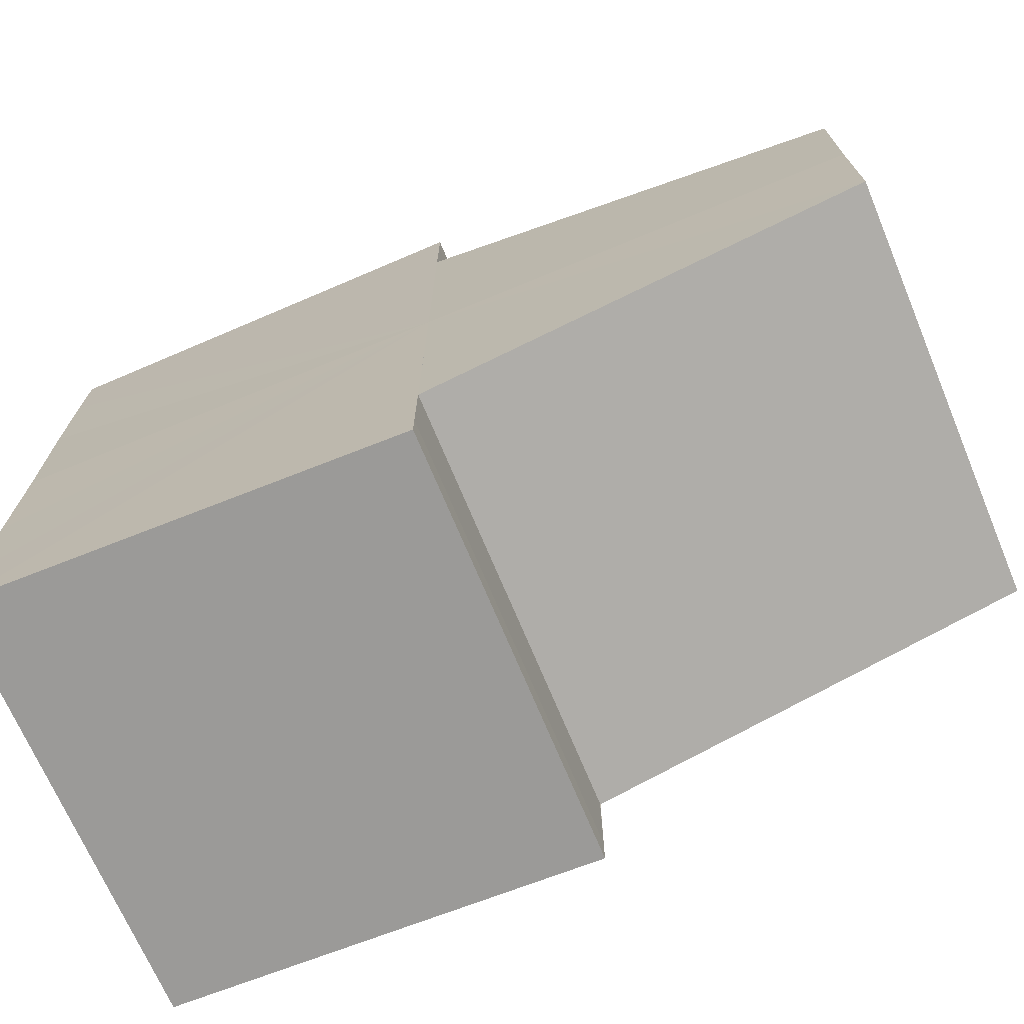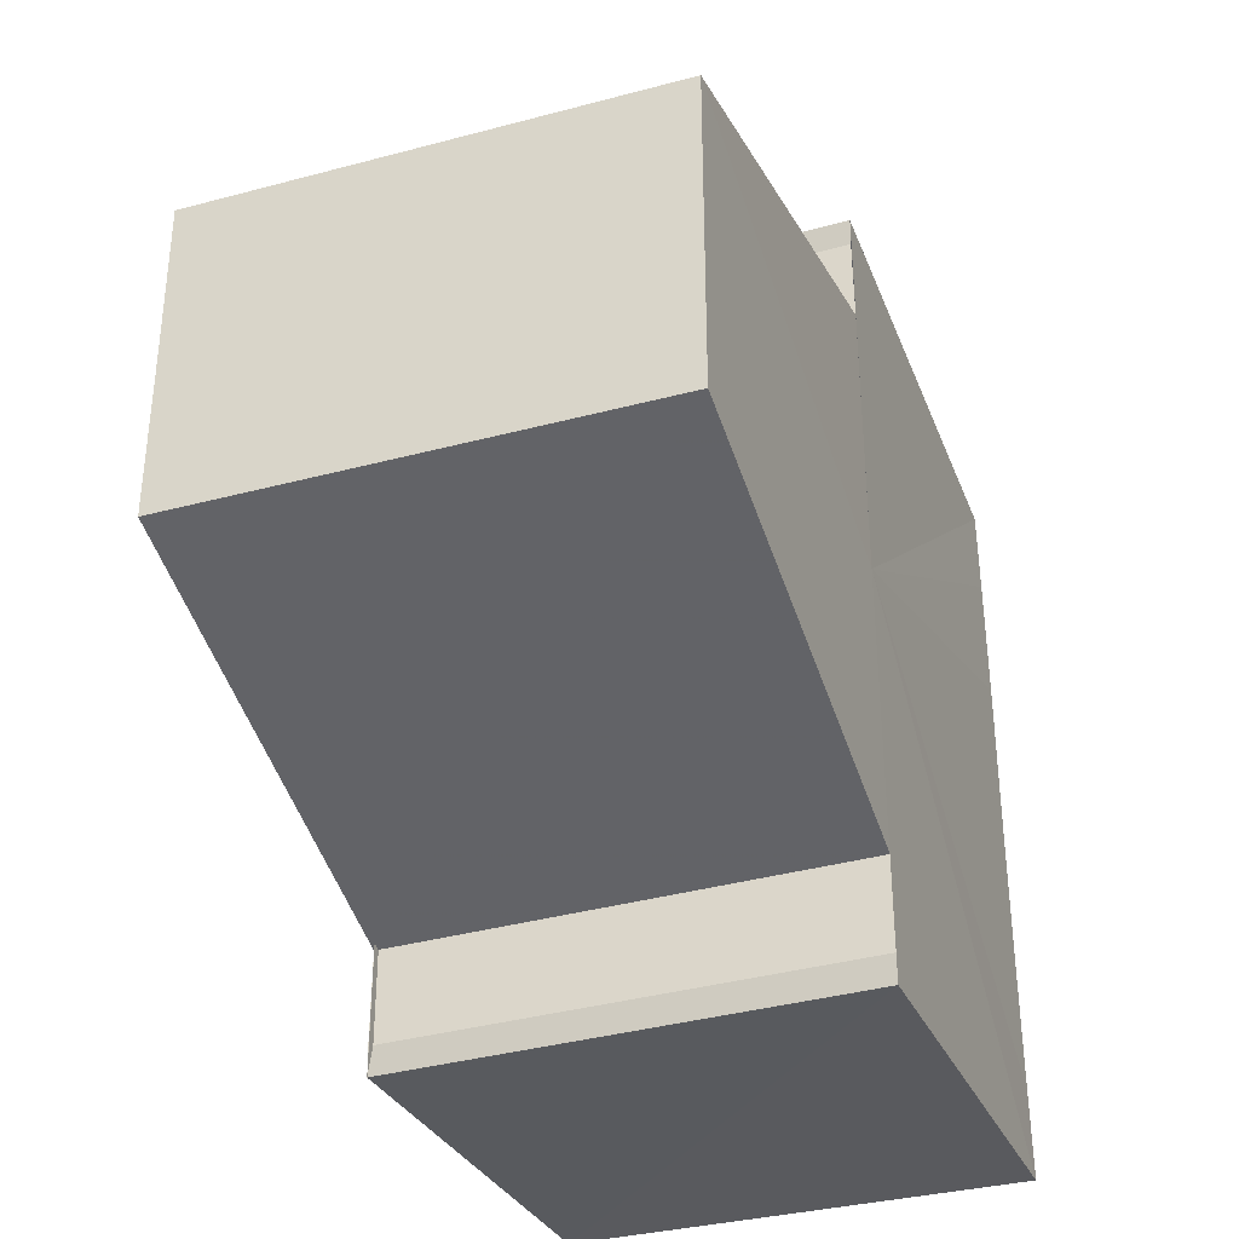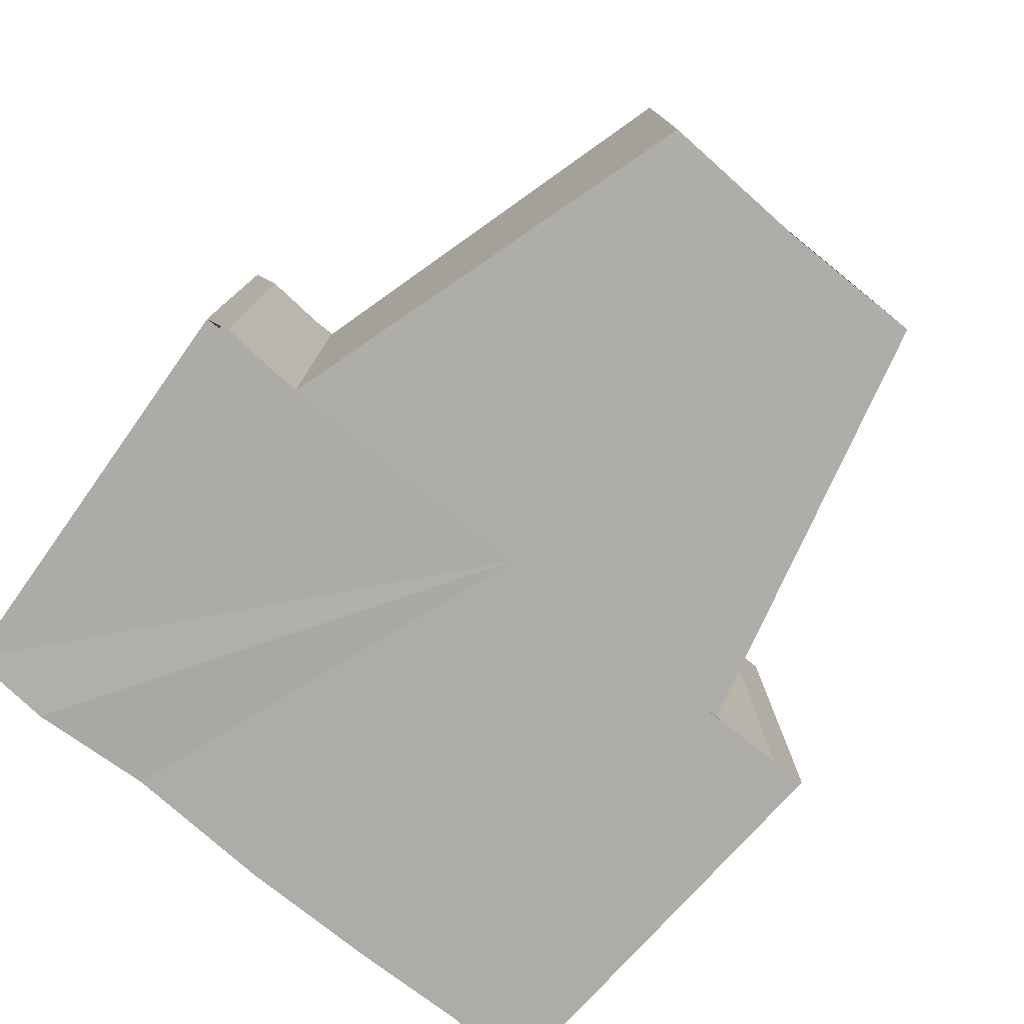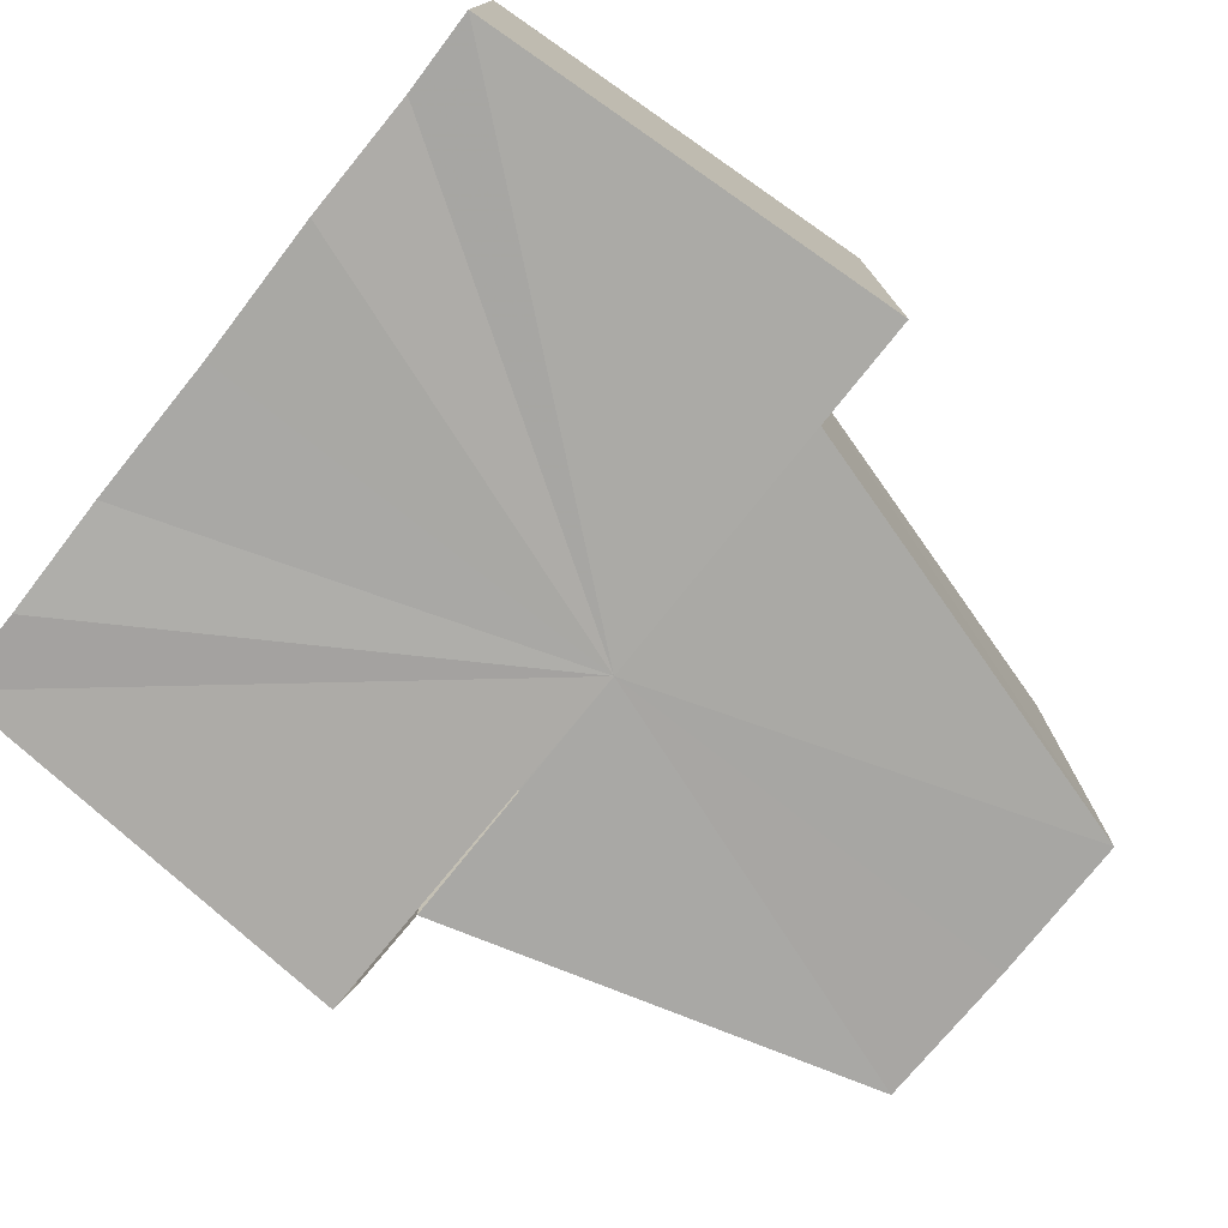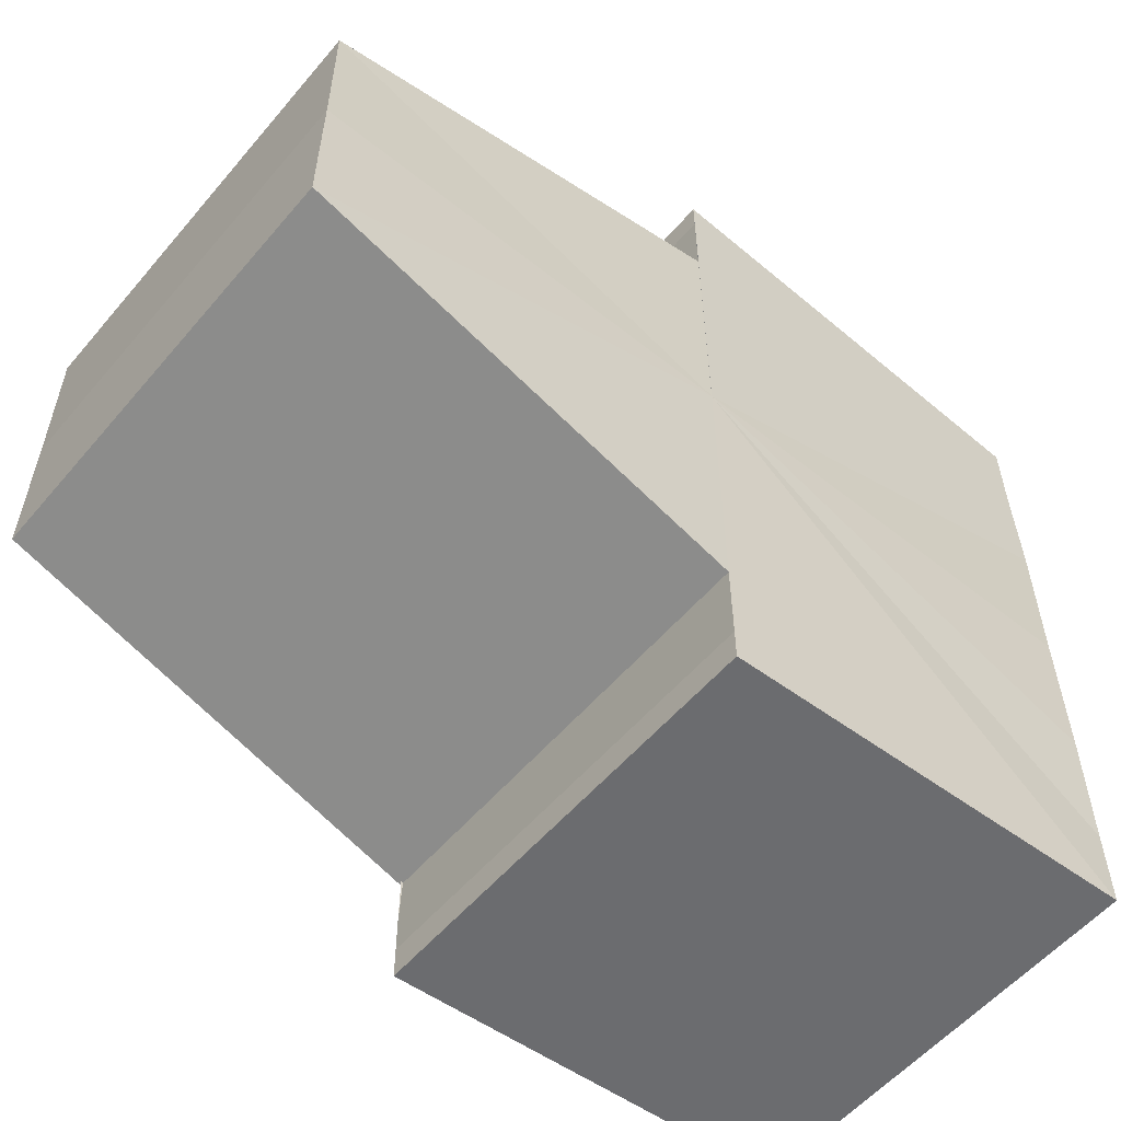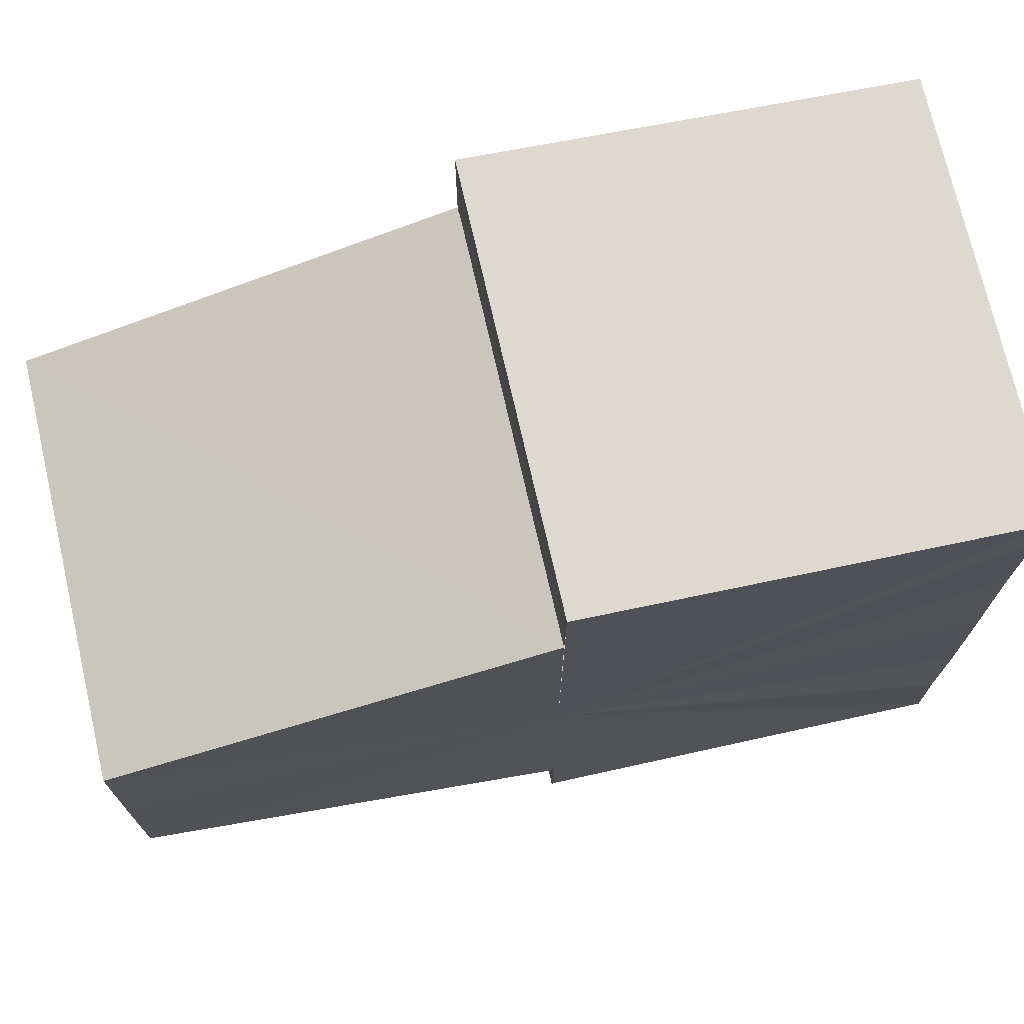
<metadata>
{"format":"obj","ext":"obj","renderer":"f3d","projection":"perspective","resolution":1024,"background":"white","views":[{"elev":-71.7,"azim":22.8,"up":"+Z"},{"elev":-35.2,"azim":110.1,"up":"+Z"},{"elev":-77.2,"azim":50.8,"up":"+Y"},{"elev":-75.7,"azim":-38.6,"up":"+Y"},{"elev":-56.4,"azim":140.3,"up":"+Z"},{"elev":73.0,"azim":166.8,"up":"+Z"}]}
</metadata>
<code>
o 9316
v 2230 1907 7.497
v 2230 1907 7.501
v 2230 1907 7.497
v 2230 1907 7.504
v 2230 1907 7.501
v 2230 1907 7.506
v 2230 1907 7.504
v 2230 1907 7.494
v 2230 1907 7.494
v 2230 1907 7.491
v 2230 1907 7.491
v 2230 1907 7.489
v 2230 1907 7.489
v 2230 1907 7.491
v 2230 1907 7.491
v 2230 1907 7.494
v 2230 1907 7.494
v 2230 1907 7.497
v 2230 1907 7.497
v 2230 1907 7.501
v 2230 1907 7.501
v 2230 1907 7.504
v 2230 1907 7.504
v 2230 1907 7.506
v 2230 1907 7.506
v 2230 1907 7.497
v 2230 1907 7.504
v 2230 1907 7.506
v 2230 1907 7.506
v 2230 1907 7.506
v 2230 1907 7.506
v 2230 1907 7.506
v 2230 1907 7.501
v 2230 1907 7.497
v 2230 1907 7.494
v 2230 1907 7.491
v 2230 1907 7.489
v 2230 1907 7.489
v 2230 1907 7.489
v 2230 1907 7.489
v 2230 1907 7.489
v 2230 1907 7.489
v 2230 1907 7.489
v 2230 1907 7.489
v 2230 1907 7.501
v 2230 1907 7.504
v 2230 1907 7.497
v 2230 1907 7.494
v 2230 1907 7.491
v 2230 1907 7.489
v 2230 1907 7.489
v 2230 1907 7.491
v 2230 1907 7.491
v 2230 1907 7.494
v 2230 1907 7.491
v 2230 1907 7.497
v 2230 1907 7.494
v 2230 1907 7.501
v 2230 1907 7.497
v 2230 1907 7.504
v 2230 1907 7.501
v 2230 1907 7.506
v 2230 1907 7.506
v 2230 1907 7.506
v 2230 1907 7.506
v 2230 1907 7.506
v 2230 1907 7.504
v 2230 1907 7.504
v 2230 1907 7.504
v 2230 1907 7.501
v 2230 1907 7.497
v 2230 1907 7.501
v 2230 1907 7.494
v 2230 1907 7.497
v 2230 1907 7.491
v 2230 1907 7.494
v 2230 1907 7.497
v 2230 1907 7.497
v 2230 1907 7.501
v 2230 1907 7.494
v 2230 1907 7.504
v 2230 1907 7.491
v 2230 1907 7.506
v 2230 1907 7.506
v 2230 1907 7.489
v 2230 1907 7.504
v 2230 1907 7.501
v 2230 1907 7.497
v 2230 1907 7.494
v 2230 1907 7.491
f 1 2 3
f 2 4 5
f 4 6 7
f 8 1 9
f 10 8 11
f 12 10 13
f 13 14 15
f 15 16 17
f 17 18 19
f 19 20 21
f 21 22 23
f 23 24 25
f 26 24 27
f 26 28 24
f 29 28 30
f 31 32 29
f 26 27 33
f 26 33 34
f 26 34 35
f 26 35 36
f 26 36 37
f 38 37 39
f 40 41 38
f 26 37 42
f 43 42 44
f 26 45 46
f 26 47 45
f 26 48 47
f 26 49 48
f 50 51 43
f 52 50 43
f 53 50 52
f 54 53 55
f 56 57 54
f 58 59 56
f 60 61 58
f 62 63 64
f 65 63 66
f 63 67 66
f 66 67 68
f 69 70 68
f 70 71 72
f 71 73 74
f 73 75 76
f 77 78 79
f 77 80 78
f 77 79 81
f 77 82 80
f 77 81 83
f 77 83 84
f 77 85 82
f 77 44 85
f 77 86 87
f 77 87 88
f 77 88 89
f 77 89 90

</code>
